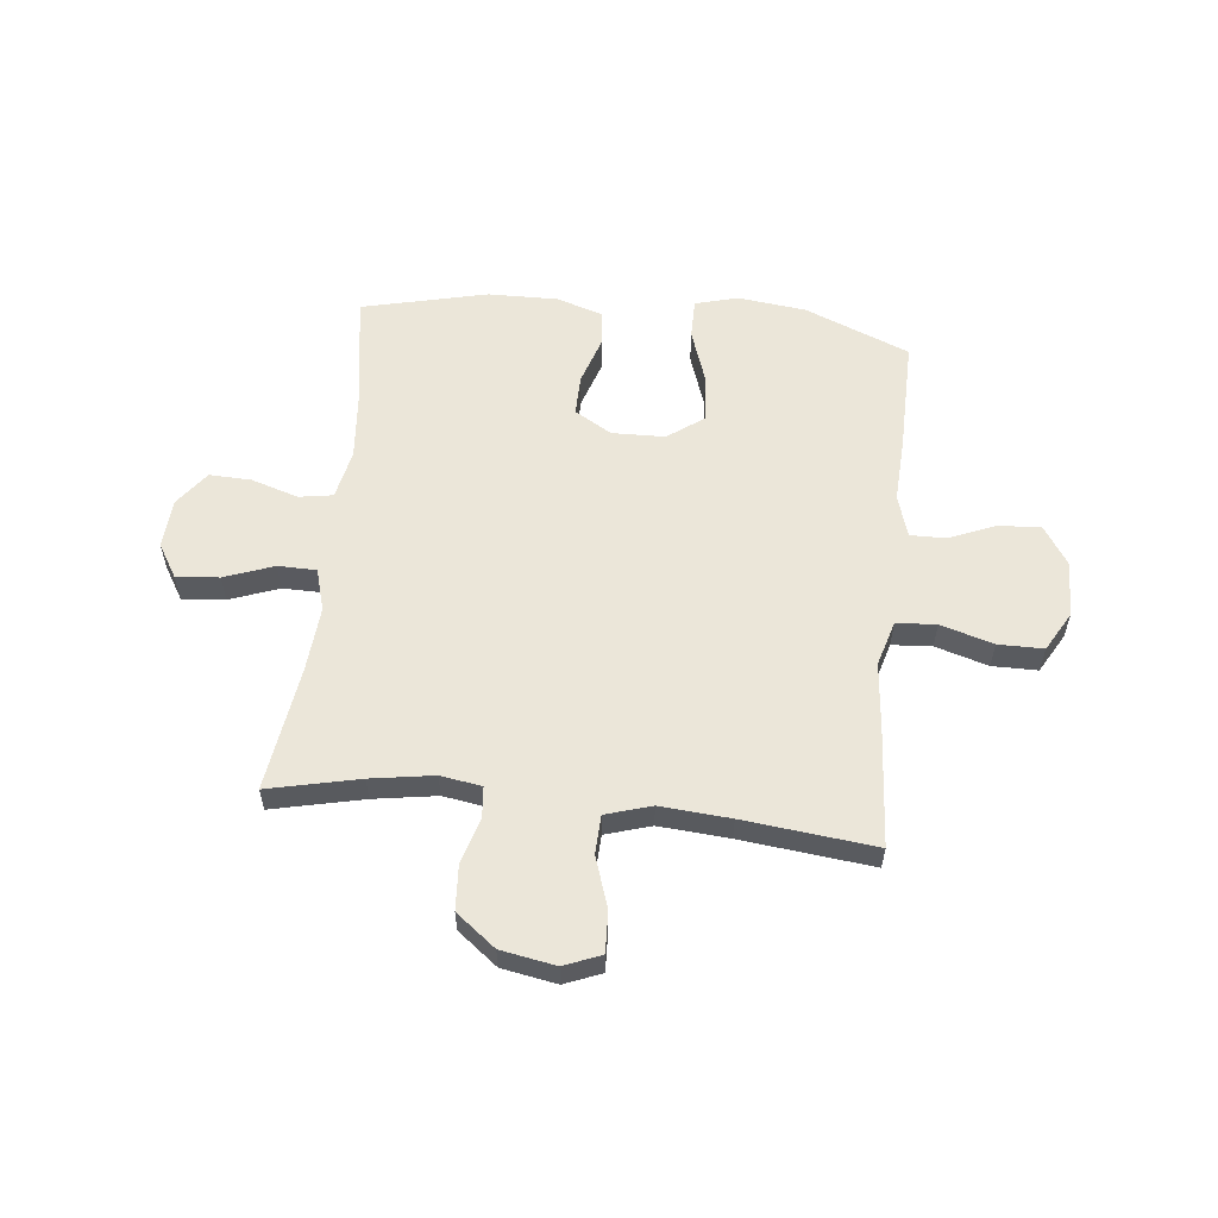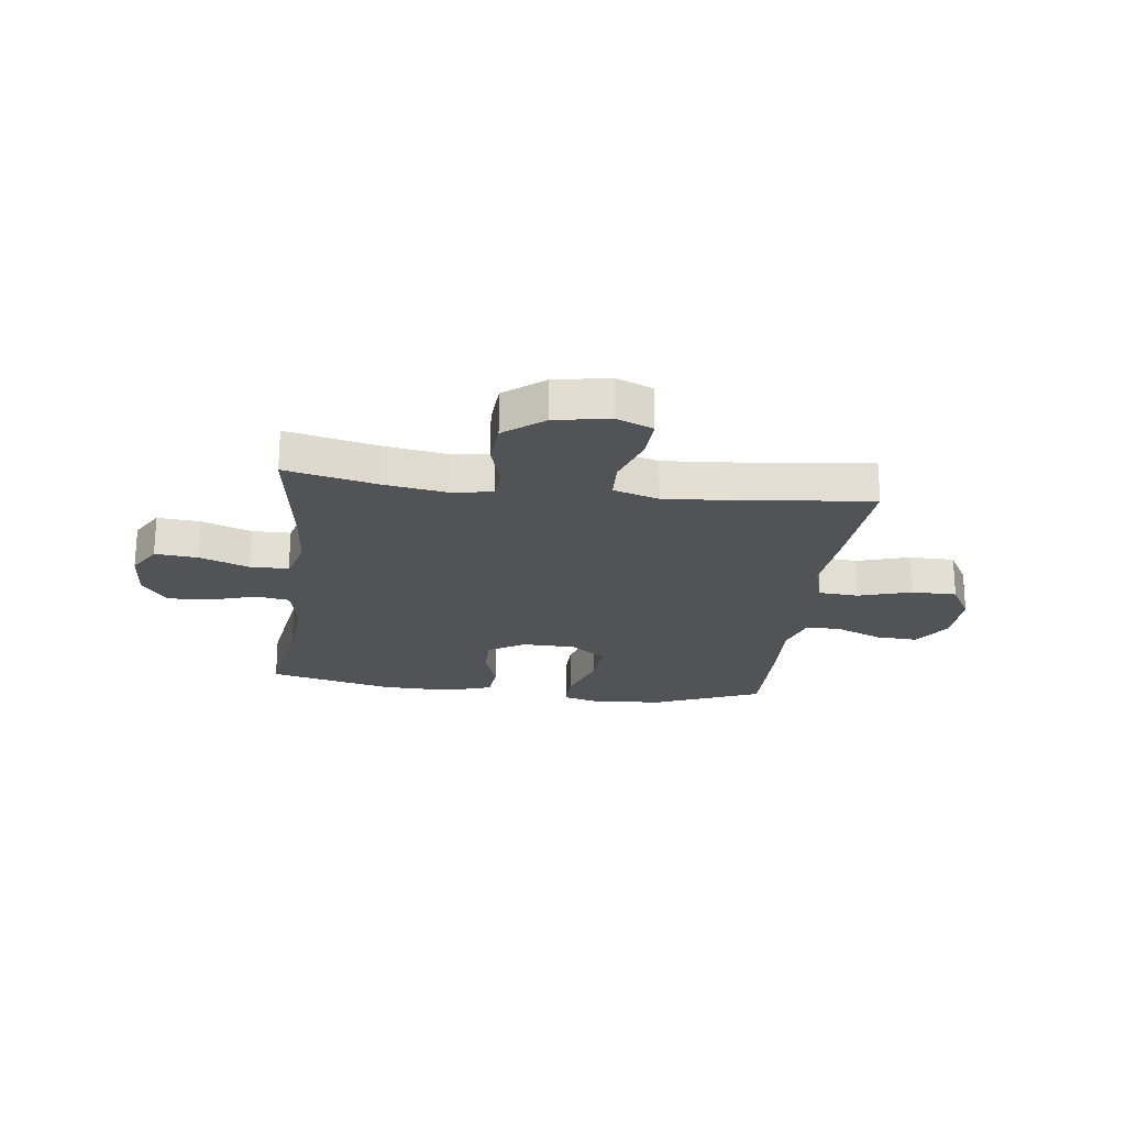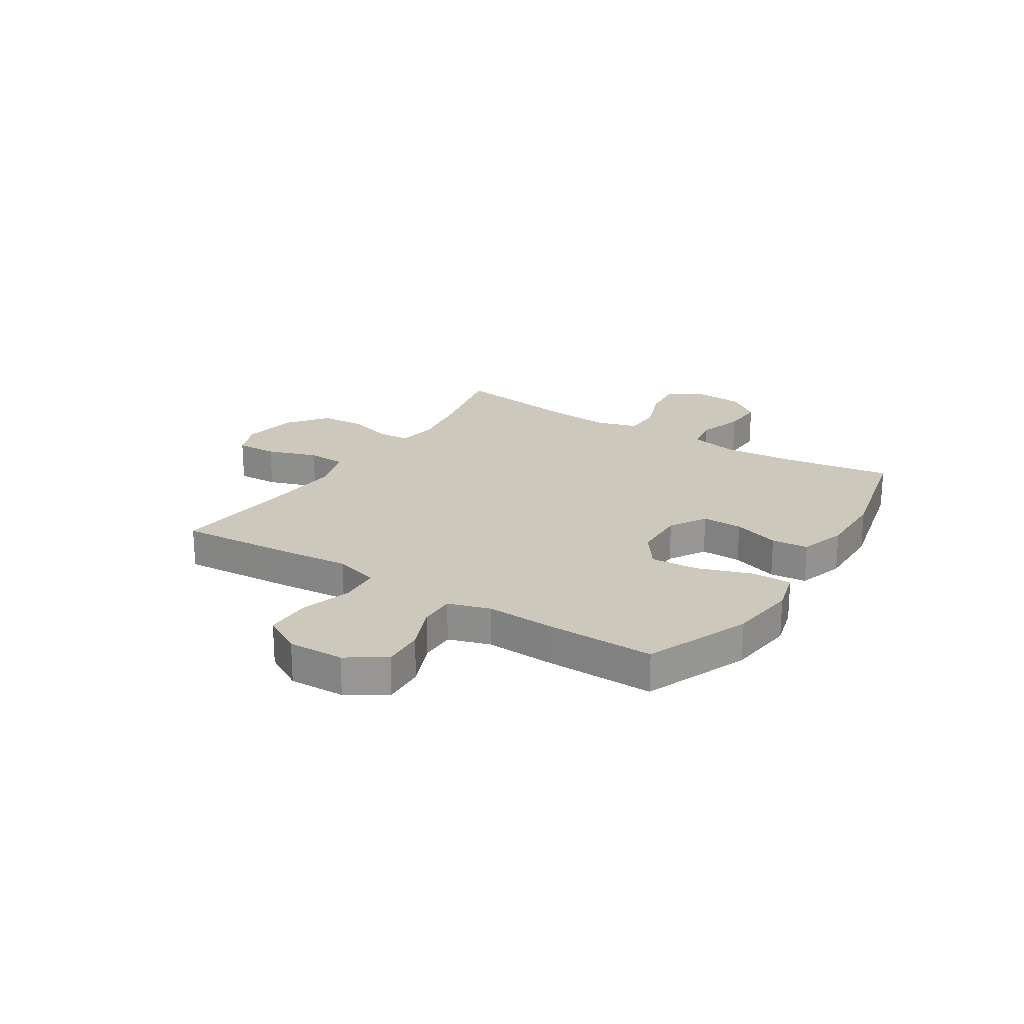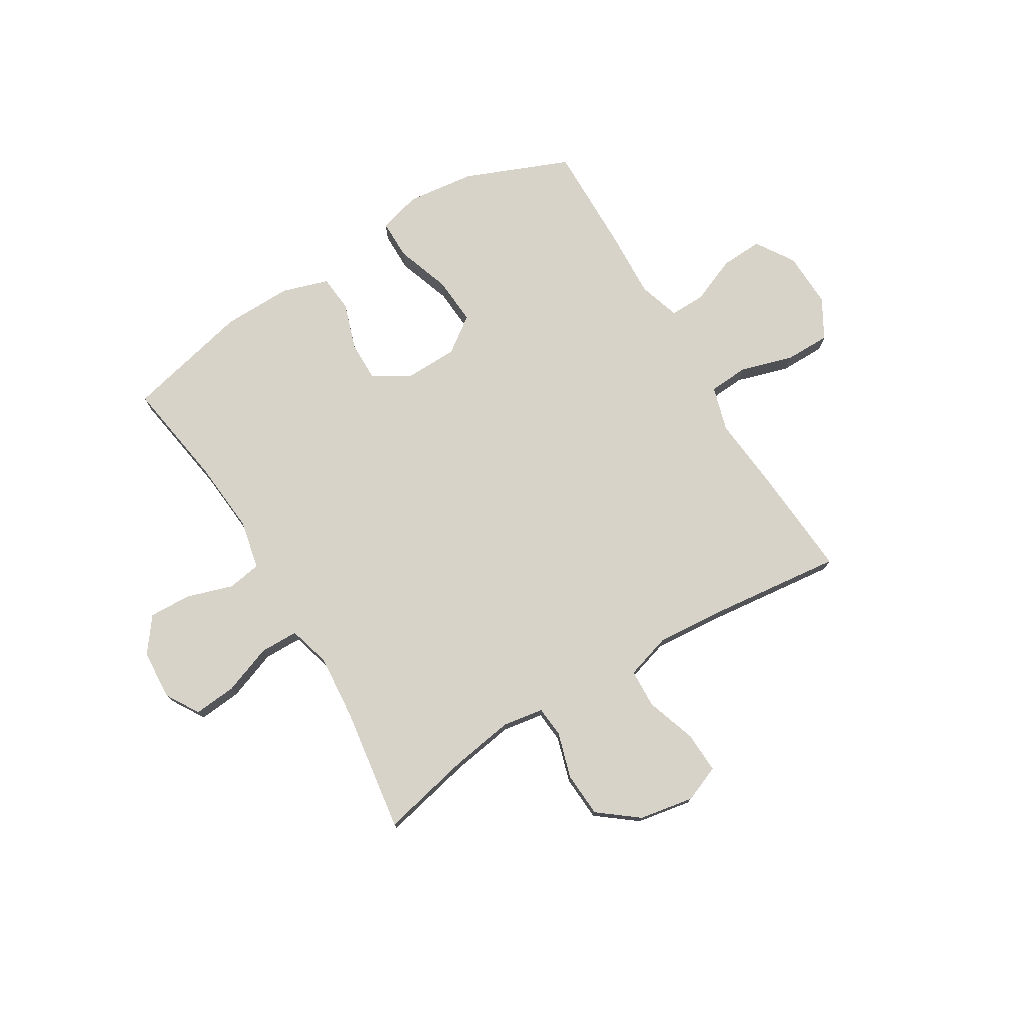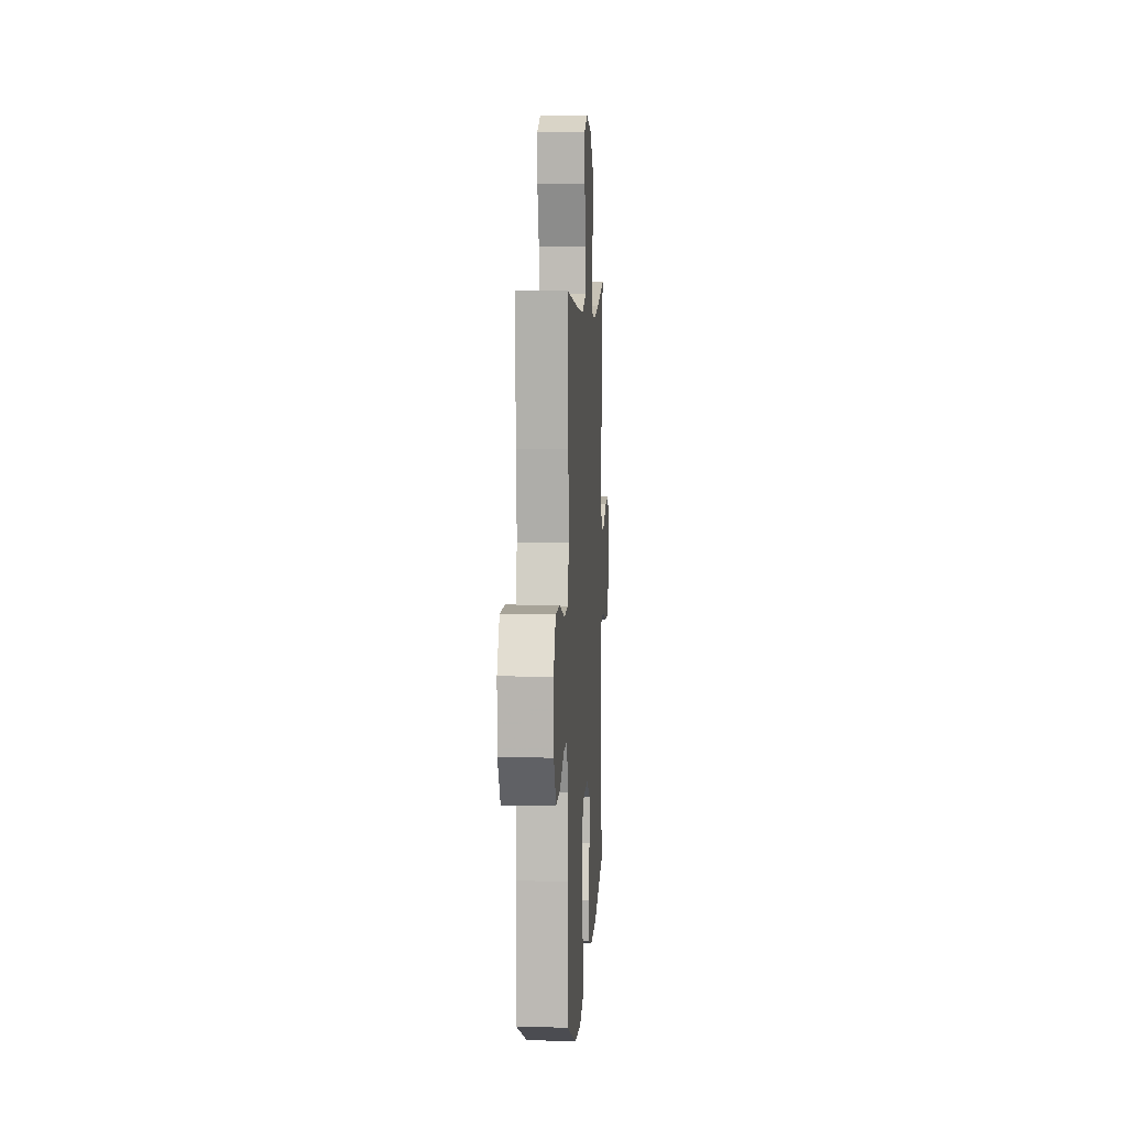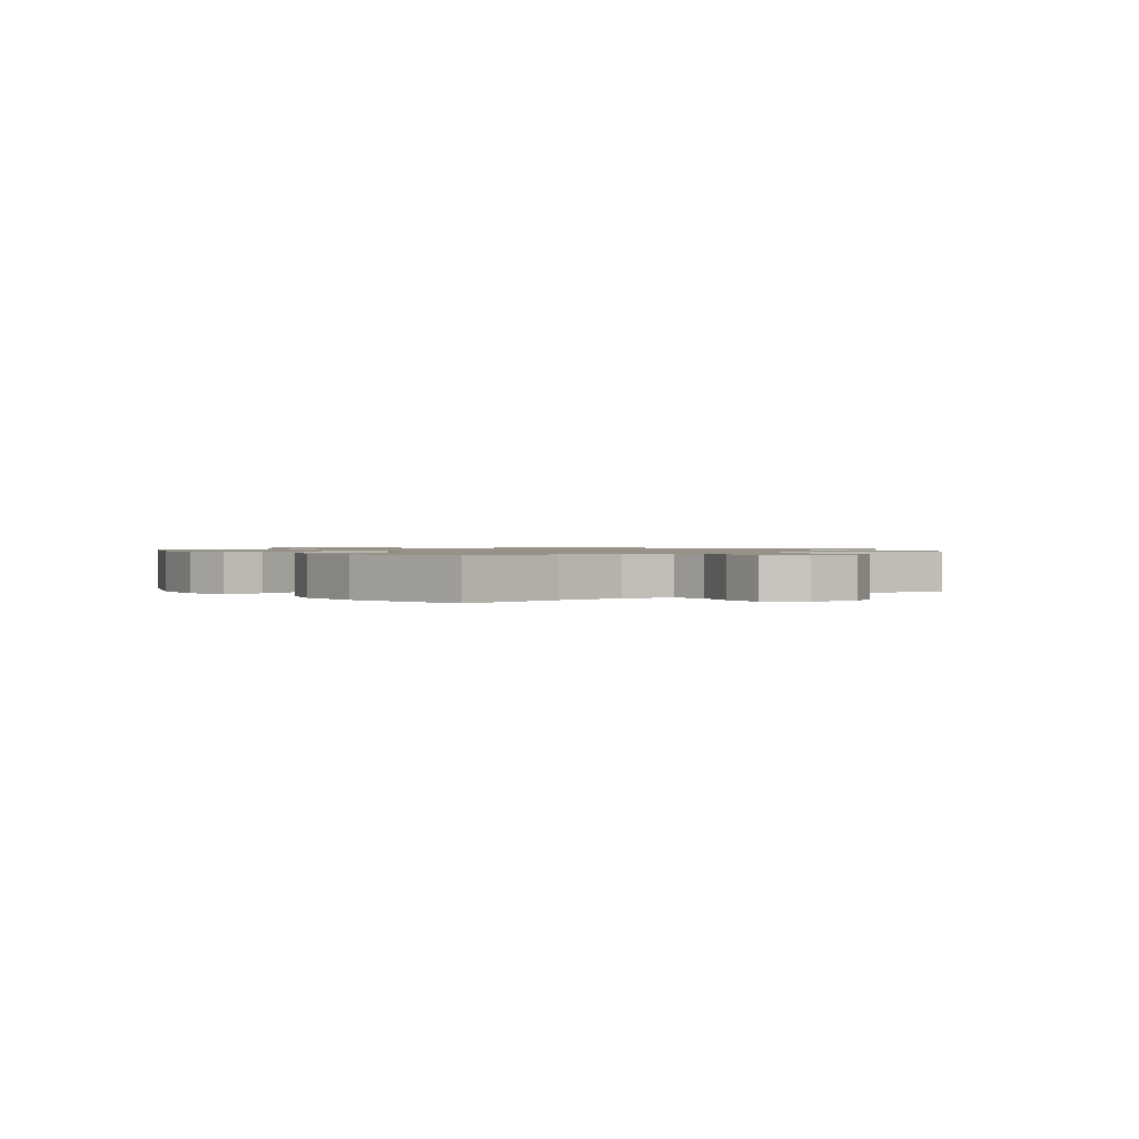
<metadata>
{"format":"obj","ext":"obj","renderer":"f3d","projection":"perspective","resolution":1024,"background":"white","views":[{"elev":57.6,"azim":6.0,"up":"+Y"},{"elev":-22.4,"azim":-7.2,"up":"+Y"},{"elev":22.1,"azim":122.4,"up":"+Y"},{"elev":75.8,"azim":-31.2,"up":"+Y"},{"elev":6.8,"azim":93.5,"up":"+Z"},{"elev":1.1,"azim":-126.5,"up":"+Y"}]}
</metadata>
<code>
v -0.5 0.07 0.5
v -0.334 0.07 0.463
v -0.219 0.07 0.445
v -0.144 0.07 0.457
v -0.139 0.07 0.514
v -0.164 0.07 0.597
v -0.159 0.07 0.679
v -0.087 0.07 0.735
v 0.013 0.07 0.753
v 0.08 0.07 0.726
v 0.077 0.07 0.651
v 0.046 0.07 0.559
v 0.049 0.07 0.488
v 0.132 0.07 0.463
v 0.26 0.07 0.473
v 0.5 0.07 0.5
v 0.485 0.07 0.289
v 0.473 0.07 0.162
v 0.497 0.07 0.08
v 0.57 0.07 0.075
v 0.666 0.07 0.104
v 0.749 0.07 0.104
v 0.79 0.07 0.032
v 0.787 0.07 -0.07
v 0.742 0.07 -0.14
v 0.665 0.07 -0.136
v 0.58 0.07 -0.101
v 0.515 0.07 -0.1
v 0.491 0.07 -0.176
v 0.497 0.07 -0.297
v 0.5 0.07 -0.5
v 0.309 0.07 -0.578
v 0.185 0.07 -0.593
v 0.107 0.07 -0.572
v 0.107 0.07 -0.499
v 0.141 0.07 -0.4
v 0.147 0.07 -0.312
v 0.082 0.07 -0.265
v -0.015 0.07 -0.263
v -0.082 0.07 -0.303
v -0.081 0.07 -0.377
v -0.053 0.07 -0.462
v -0.059 0.07 -0.529
v -0.144 0.07 -0.556
v -0.271 0.07 -0.554
v -0.5 0.07 -0.5
v -0.469 0.07 -0.303
v -0.458 0.07 -0.17
v -0.477 0.07 -0.08
v -0.539 0.07 -0.07
v -0.624 0.07 -0.097
v -0.701 0.07 -0.1
v -0.748 0.07 -0.037
v -0.754 0.07 0.054
v -0.717 0.07 0.115
v -0.639 0.07 0.108
v -0.549 0.07 0.075
v -0.479 0.07 0.076
v -0.457 0.07 0.153
v -0.467 0.07 0.273
v -0.5 0 0.5
v -0.334 0 0.463
v -0.219 0 0.445
v -0.144 0 0.457
v -0.139 0 0.514
v -0.164 0 0.597
v -0.159 0 0.679
v -0.087 0 0.735
v 0.013 0 0.753
v 0.08 0 0.726
v 0.077 0 0.651
v 0.046 0 0.559
v 0.049 0 0.488
v 0.132 0 0.463
v 0.26 0 0.473
v 0.5 0 0.5
v 0.485 0 0.289
v 0.473 0 0.162
v 0.497 0 0.08
v 0.57 0 0.075
v 0.666 0 0.104
v 0.749 0 0.104
v 0.79 0 0.032
v 0.787 0 -0.07
v 0.742 0 -0.14
v 0.665 0 -0.136
v 0.58 0 -0.101
v 0.515 0 -0.1
v 0.491 0 -0.176
v 0.497 0 -0.297
v 0.5 0 -0.5
v 0.309 0 -0.578
v 0.185 0 -0.593
v 0.107 0 -0.572
v 0.107 0 -0.499
v 0.141 0 -0.4
v 0.147 0 -0.312
v 0.082 0 -0.265
v -0.015 0 -0.263
v -0.082 0 -0.303
v -0.081 0 -0.377
v -0.053 0 -0.462
v -0.059 0 -0.529
v -0.144 0 -0.556
v -0.271 0 -0.554
v -0.5 0 -0.5
v -0.469 0 -0.303
v -0.458 0 -0.17
v -0.477 0 -0.08
v -0.539 0 -0.07
v -0.624 0 -0.097
v -0.701 0 -0.1
v -0.748 0 -0.037
v -0.754 0 0.054
v -0.717 0 0.115
v -0.639 0 0.108
v -0.549 0 0.075
v -0.479 0 0.076
v -0.457 0 0.153
v -0.467 0 0.273
f 55 56 57
f 54 55 57
f 53 54 57
f 52 53 57
f 51 52 57
f 50 51 57
f 49 50 57 58
f 48 49 58 59
f 45 46 47
f 44 45 47
f 43 44 47
f 42 43 47
f 41 42 47
f 40 41 47 48
f 39 40 48 59
f 34 35 36
f 33 34 36
f 32 33 36
f 31 32 36
f 30 31 36
f 29 30 36
f 28 29 36 37
f 25 26 27
f 24 25 27
f 23 24 27
f 22 23 27
f 21 22 27
f 20 21 27
f 19 20 27 28
f 28 37 38
f 19 28 38
f 18 19 38
f 39 59 60
f 38 39 60
f 18 38 60
f 17 18 60
f 16 17 60
f 15 16 60
f 10 11 12
f 9 10 12
f 8 9 12
f 7 8 12
f 6 7 12
f 5 6 12
f 60 1 2
f 60 2 3
f 14 15 60
f 13 14 60 3
f 4 5 12 13
f 13 4 3
f 117 116 115
f 117 115 114
f 117 114 113
f 117 113 112
f 117 112 111
f 117 111 110
f 118 117 110 109
f 119 118 109 108
f 107 106 105
f 107 105 104
f 107 104 103
f 107 103 102
f 107 102 101
f 108 107 101 100
f 119 108 100 99
f 96 95 94
f 96 94 93
f 96 93 92
f 96 92 91
f 96 91 90
f 96 90 89
f 97 96 89 88
f 87 86 85
f 87 85 84
f 87 84 83
f 87 83 82
f 87 82 81
f 87 81 80
f 88 87 80 79
f 98 97 88
f 98 88 79
f 98 79 78
f 120 119 99
f 120 99 98
f 120 98 78
f 120 78 77
f 120 77 76
f 120 76 75
f 72 71 70
f 72 70 69
f 72 69 68
f 72 68 67
f 72 67 66
f 72 66 65
f 62 61 120
f 63 62 120
f 120 75 74
f 63 120 74 73
f 73 72 65 64
f 63 64 73
f 1 61 62 2
f 2 62 63 3
f 3 63 64 4
f 4 64 65 5
f 5 65 66 6
f 6 66 67 7
f 7 67 68 8
f 8 68 69 9
f 9 69 70 10
f 10 70 71 11
f 11 71 72 12
f 12 72 73 13
f 13 73 74 14
f 14 74 75 15
f 15 75 76 16
f 16 76 77 17
f 17 77 78 18
f 18 78 79 19
f 19 79 80 20
f 20 80 81 21
f 21 81 82 22
f 22 82 83 23
f 23 83 84 24
f 24 84 85 25
f 25 85 86 26
f 26 86 87 27
f 27 87 88 28
f 28 88 89 29
f 29 89 90 30
f 30 90 91 31
f 31 91 92 32
f 32 92 93 33
f 33 93 94 34
f 34 94 95 35
f 35 95 96 36
f 36 96 97 37
f 37 97 98 38
f 38 98 99 39
f 39 99 100 40
f 40 100 101 41
f 41 101 102 42
f 42 102 103 43
f 43 103 104 44
f 44 104 105 45
f 45 105 106 46
f 46 106 107 47
f 47 107 108 48
f 48 108 109 49
f 49 109 110 50
f 50 110 111 51
f 51 111 112 52
f 52 112 113 53
f 53 113 114 54
f 54 114 115 55
f 55 115 116 56
f 56 116 117 57
f 57 117 118 58
f 58 118 119 59
f 59 119 120 60
f 60 120 61 1

</code>
